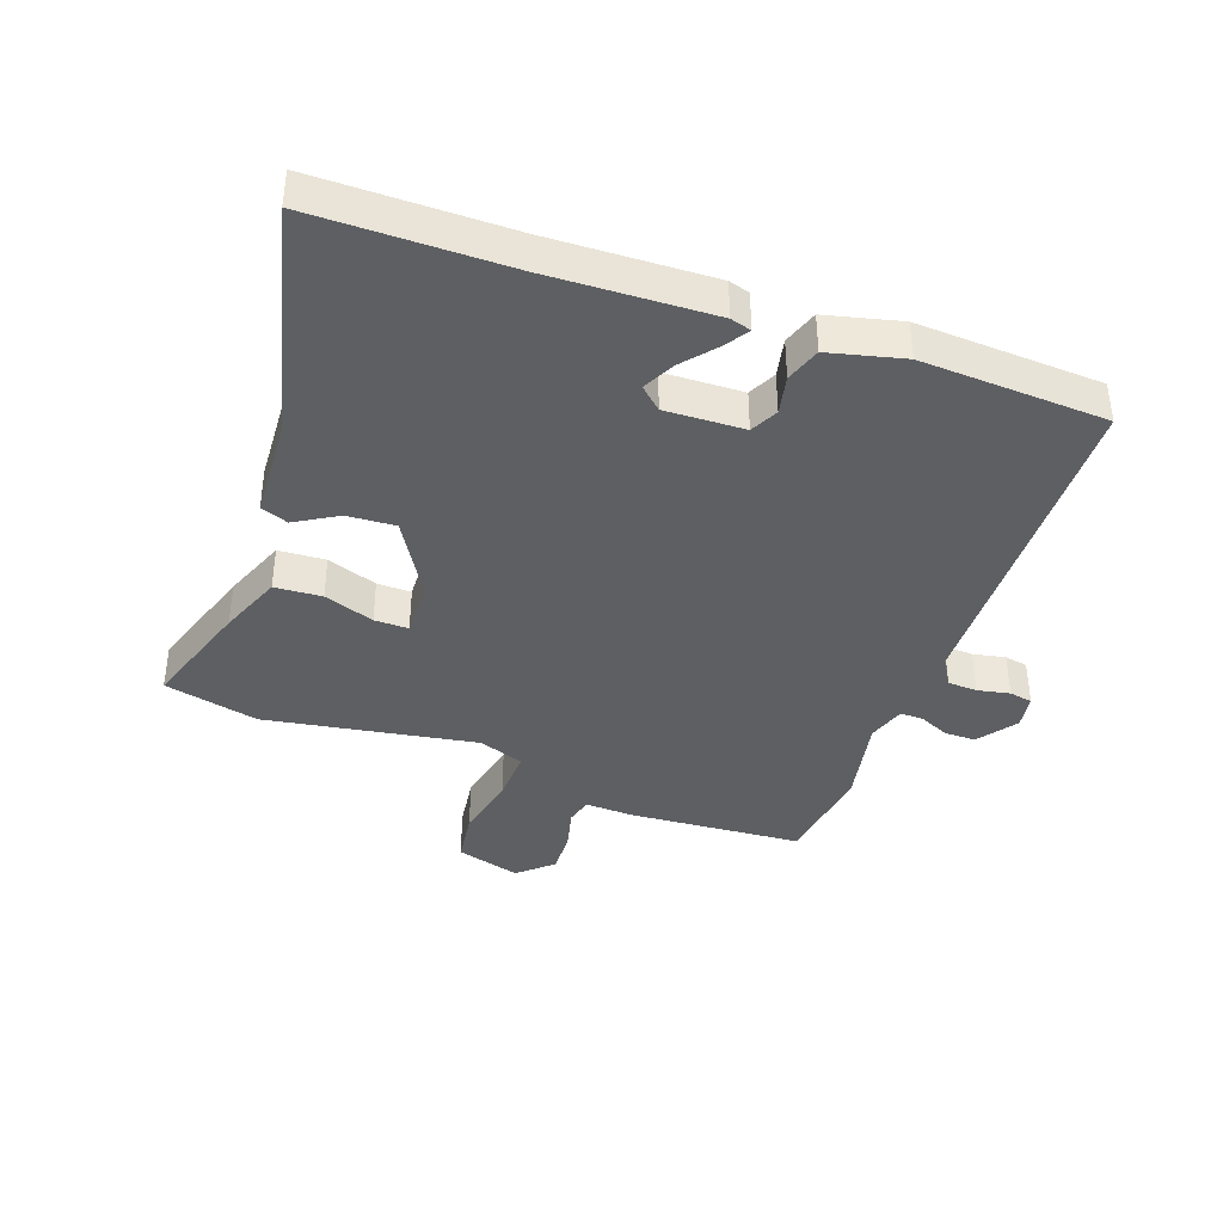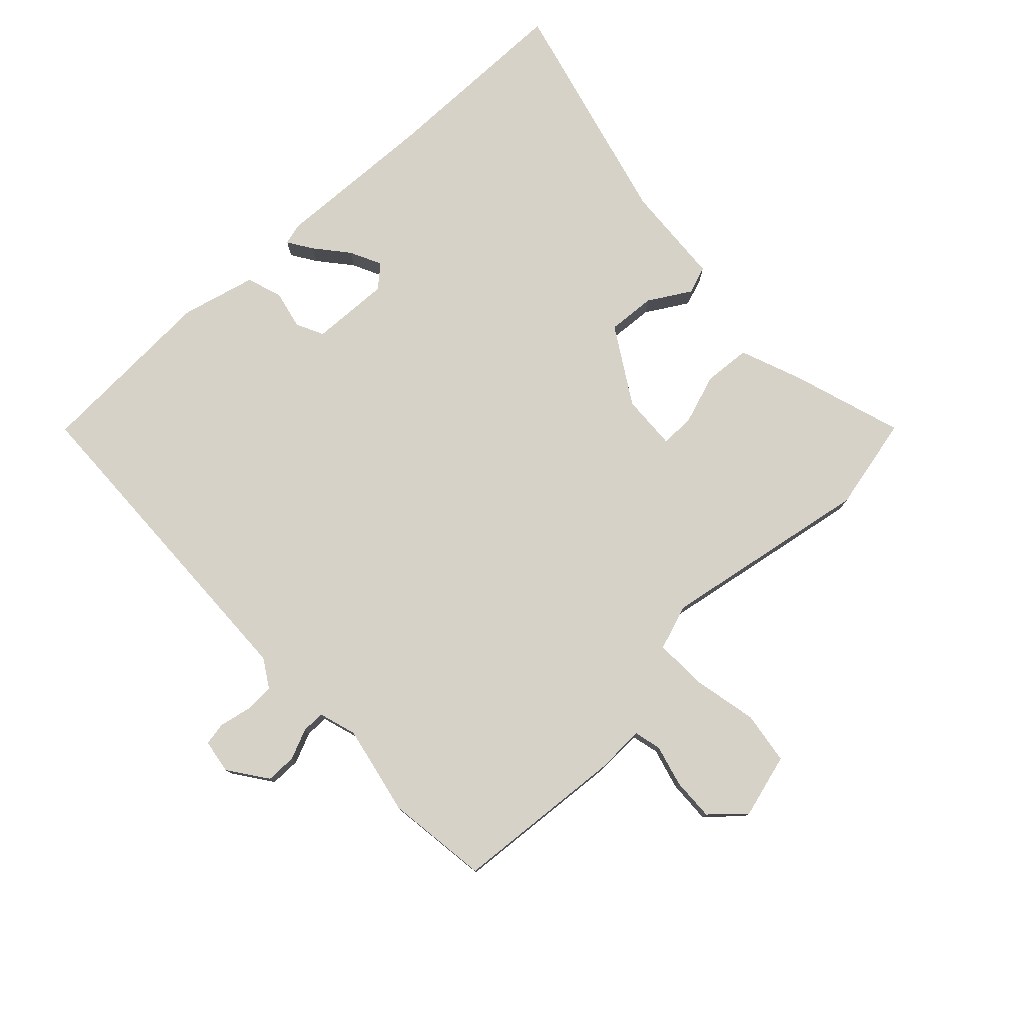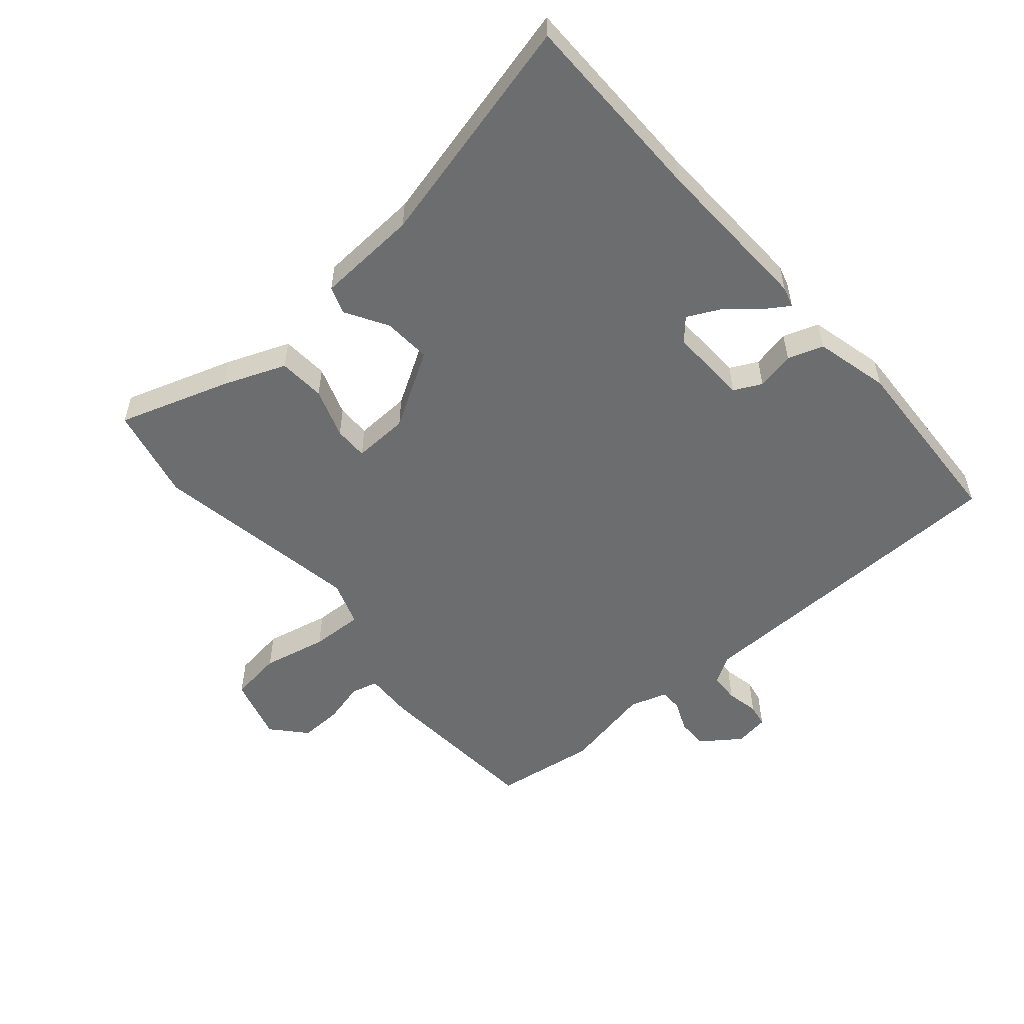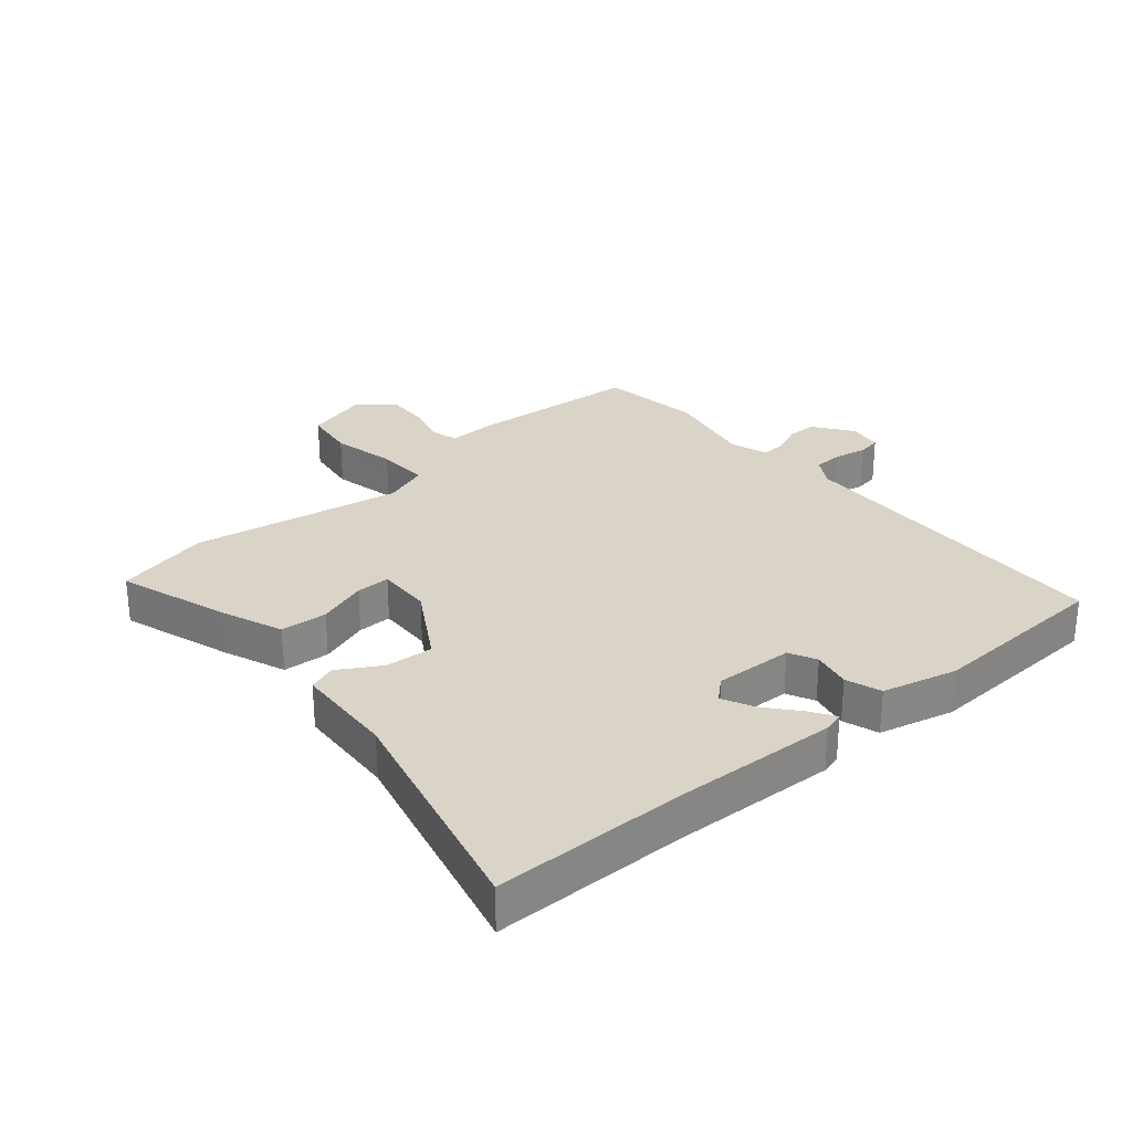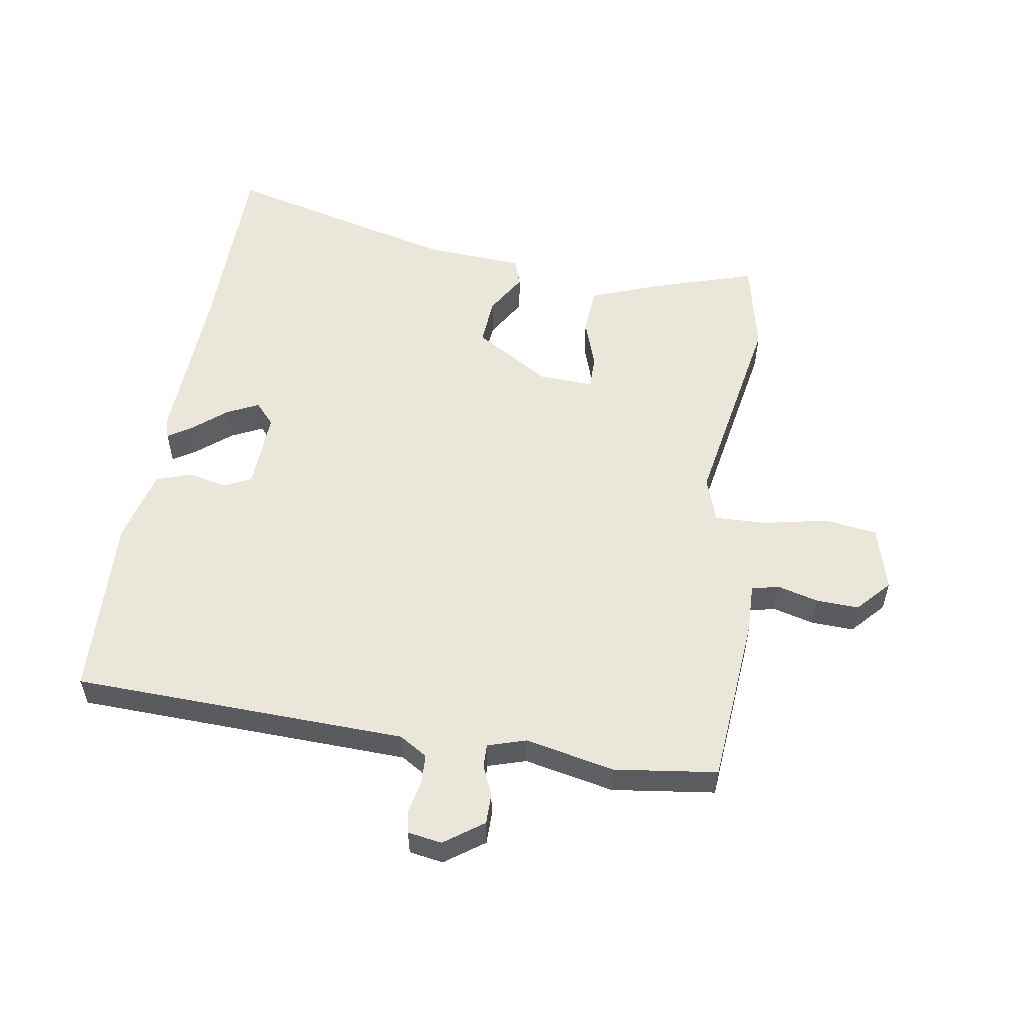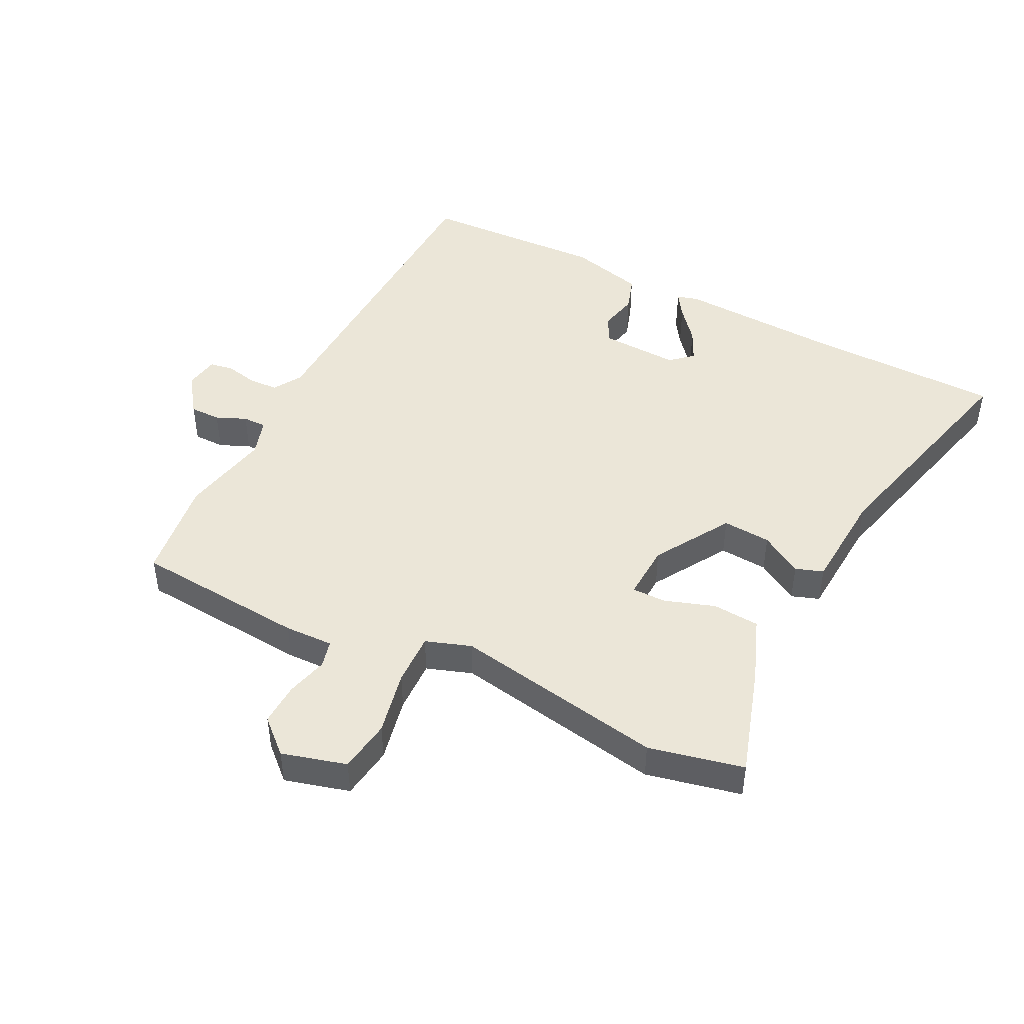
<metadata>
{"format":"obj","ext":"obj","renderer":"f3d","projection":"perspective","resolution":1024,"background":"white","views":[{"elev":-39.5,"azim":-21.3,"up":"+Y"},{"elev":78.2,"azim":135.5,"up":"+Y"},{"elev":-53.9,"azim":-50.8,"up":"+Y"},{"elev":28.4,"azim":-41.9,"up":"+Y"},{"elev":54.8,"azim":98.1,"up":"+Y"},{"elev":46.1,"azim":-154.3,"up":"+Y"}]}
</metadata>
<code>
v -0.412 0.07 -0.518
v -0.566 0.07 -0.487
v -0.512 0.07 -0.306
v -0.475 0.07 -0.204
v -0.399 0.07 -0.197
v -0.317 0.07 -0.223
v -0.262 0.07 -0.222
v -0.268 0.07 -0.132
v -0.345 0.07 -0.011
v -0.423 0.07 -0.018
v -0.49 0.07 -0.06
v -0.535 0.07 -0.045
v -0.549 0.07 0.12
v -0.652 0.07 0.495
v -0.335 0.07 0.505
v -0.072 0.07 0.522
v -0.038 0.07 0.513
v -0.063 0.07 0.473
v -0.106 0.07 0.419
v -0.13 0.07 0.367
v -0.094 0.07 0.336
v 0.034 0.07 0.344
v 0.055 0.07 0.389
v 0.04 0.07 0.451
v 0.058 0.07 0.509
v 0.178 0.07 0.542
v 0.478 0.07 0.535
v 0.506 0.07 -0.006
v 0.535 0.07 -0.051
v 0.583 0.07 -0.052
v 0.635 0.07 -0.04
v 0.673 0.07 -0.046
v 0.683 0.07 -0.101
v 0.639 0.07 -0.165
v 0.589 0.07 -0.166
v 0.54 0.07 -0.146
v 0.502 0.07 -0.146
v 0.484 0.07 -0.208
v 0.517 0.07 -0.353
v 0.498 0.07 -0.52
v 0.219 0.07 -0.548
v 0.14 0.07 -0.547
v 0.13 0.07 -0.591
v 0.149 0.07 -0.658
v 0.153 0.07 -0.727
v 0.1 0.07 -0.777
v -0.005 0.07 -0.75
v -0.019 0.07 -0.665
v 0.001 0.07 -0.56
v 0.002 0.07 -0.475
v -0.072 0.07 -0.451
v -0.412 0 -0.518
v -0.566 0 -0.487
v -0.512 0 -0.306
v -0.475 0 -0.204
v -0.399 0 -0.197
v -0.317 0 -0.223
v -0.262 0 -0.222
v -0.268 0 -0.132
v -0.345 0 -0.011
v -0.423 0 -0.018
v -0.49 0 -0.06
v -0.535 0 -0.045
v -0.549 0 0.12
v -0.652 0 0.495
v -0.335 0 0.505
v -0.072 0 0.522
v -0.038 0 0.513
v -0.063 0 0.473
v -0.106 0 0.419
v -0.13 0 0.367
v -0.094 0 0.336
v 0.034 0 0.344
v 0.055 0 0.389
v 0.04 0 0.451
v 0.058 0 0.509
v 0.178 0 0.542
v 0.478 0 0.535
v 0.506 0 -0.006
v 0.535 0 -0.051
v 0.583 0 -0.052
v 0.635 0 -0.04
v 0.673 0 -0.046
v 0.683 0 -0.101
v 0.639 0 -0.165
v 0.589 0 -0.166
v 0.54 0 -0.146
v 0.502 0 -0.146
v 0.484 0 -0.208
v 0.517 0 -0.353
v 0.498 0 -0.52
v 0.219 0 -0.548
v 0.14 0 -0.547
v 0.13 0 -0.591
v 0.149 0 -0.658
v 0.153 0 -0.727
v 0.1 0 -0.777
v -0.005 0 -0.75
v -0.019 0 -0.665
v 0.001 0 -0.56
v 0.002 0 -0.475
v -0.072 0 -0.451
f 46 47 48 49
f 46 49 50
f 43 44 45 46
f 43 46 50
f 42 43 50
f 41 42 50
f 38 39 40 41
f 37 38 41 50
f 33 34 35 36
f 33 36 37
f 30 31 32 33
f 29 30 33 37
f 28 29 37 50
f 23 24 25 26
f 22 23 26 27
f 16 17 18 19
f 15 16 19 20
f 13 14 15 20
f 10 11 12 13
f 9 10 13 20
f 8 9 20 21
f 3 4 5 6
f 3 6 7
f 51 1 2 3
f 51 3 7
f 22 27 28 50
f 21 22 50 51
f 7 8 21 51
f 100 99 98 97
f 101 100 97
f 97 96 95 94
f 101 97 94
f 101 94 93
f 101 93 92
f 92 91 90 89
f 101 92 89 88
f 87 86 85 84
f 88 87 84
f 84 83 82 81
f 88 84 81 80
f 101 88 80 79
f 77 76 75 74
f 78 77 74 73
f 70 69 68 67
f 71 70 67 66
f 71 66 65 64
f 64 63 62 61
f 71 64 61 60
f 72 71 60 59
f 57 56 55 54
f 58 57 54
f 54 53 52 102
f 58 54 102
f 101 79 78 73
f 102 101 73 72
f 102 72 59 58
f 1 52 53 2
f 2 53 54 3
f 3 54 55 4
f 4 55 56 5
f 5 56 57 6
f 6 57 58 7
f 7 58 59 8
f 8 59 60 9
f 9 60 61 10
f 10 61 62 11
f 11 62 63 12
f 12 63 64 13
f 13 64 65 14
f 14 65 66 15
f 15 66 67 16
f 16 67 68 17
f 17 68 69 18
f 18 69 70 19
f 19 70 71 20
f 20 71 72 21
f 21 72 73 22
f 22 73 74 23
f 23 74 75 24
f 24 75 76 25
f 25 76 77 26
f 26 77 78 27
f 27 78 79 28
f 28 79 80 29
f 29 80 81 30
f 30 81 82 31
f 31 82 83 32
f 32 83 84 33
f 33 84 85 34
f 34 85 86 35
f 35 86 87 36
f 36 87 88 37
f 37 88 89 38
f 38 89 90 39
f 39 90 91 40
f 40 91 92 41
f 41 92 93 42
f 42 93 94 43
f 43 94 95 44
f 44 95 96 45
f 45 96 97 46
f 46 97 98 47
f 47 98 99 48
f 48 99 100 49
f 49 100 101 50
f 50 101 102 51
f 51 102 52 1

</code>
